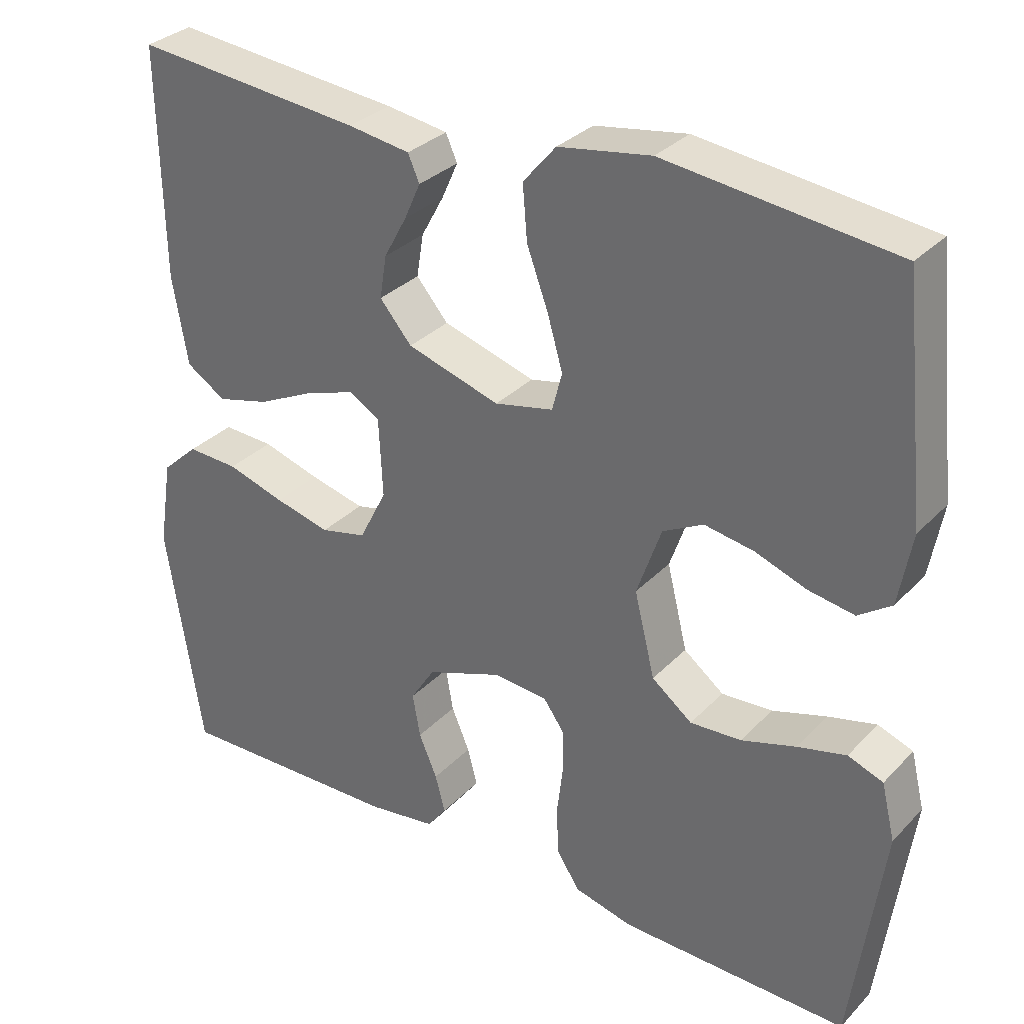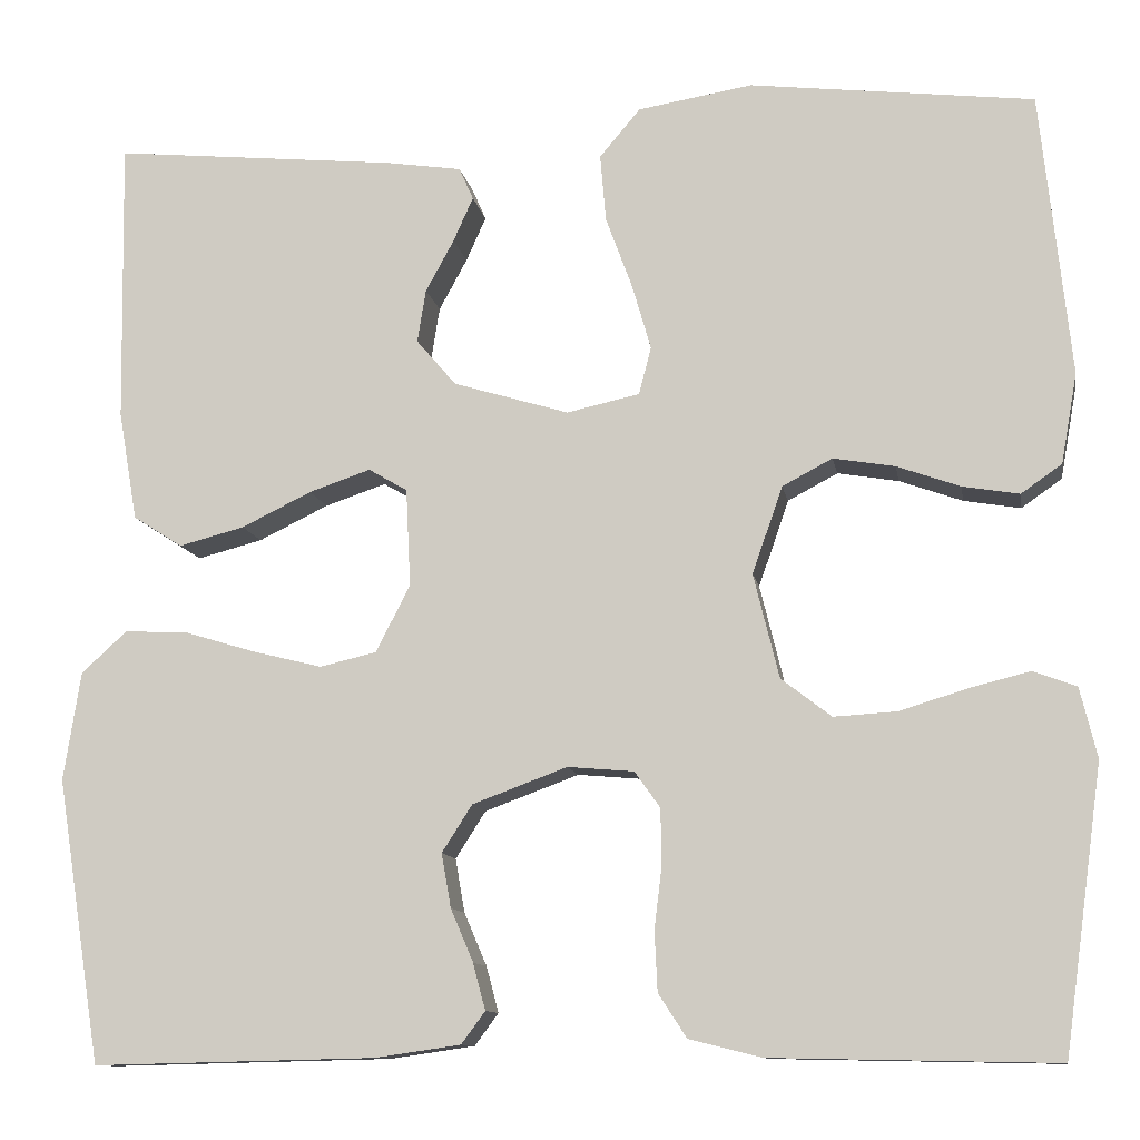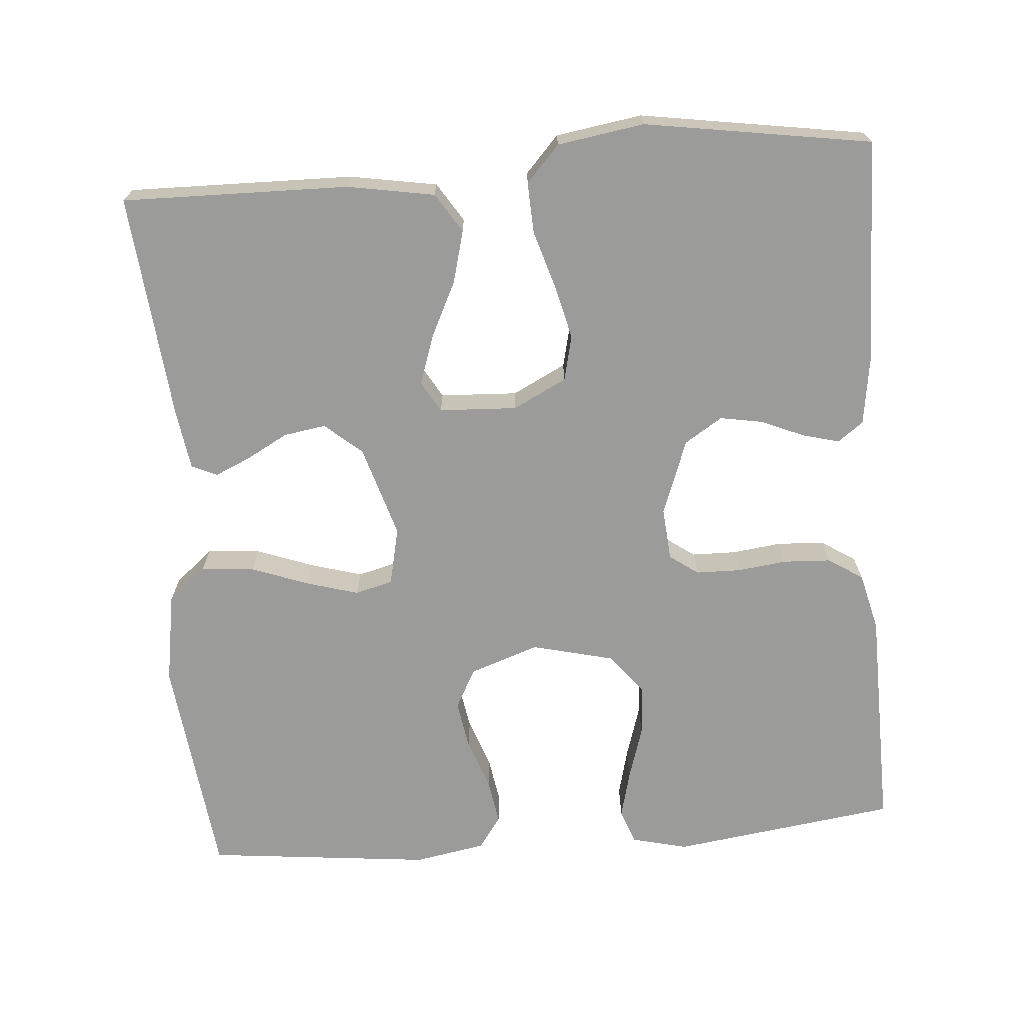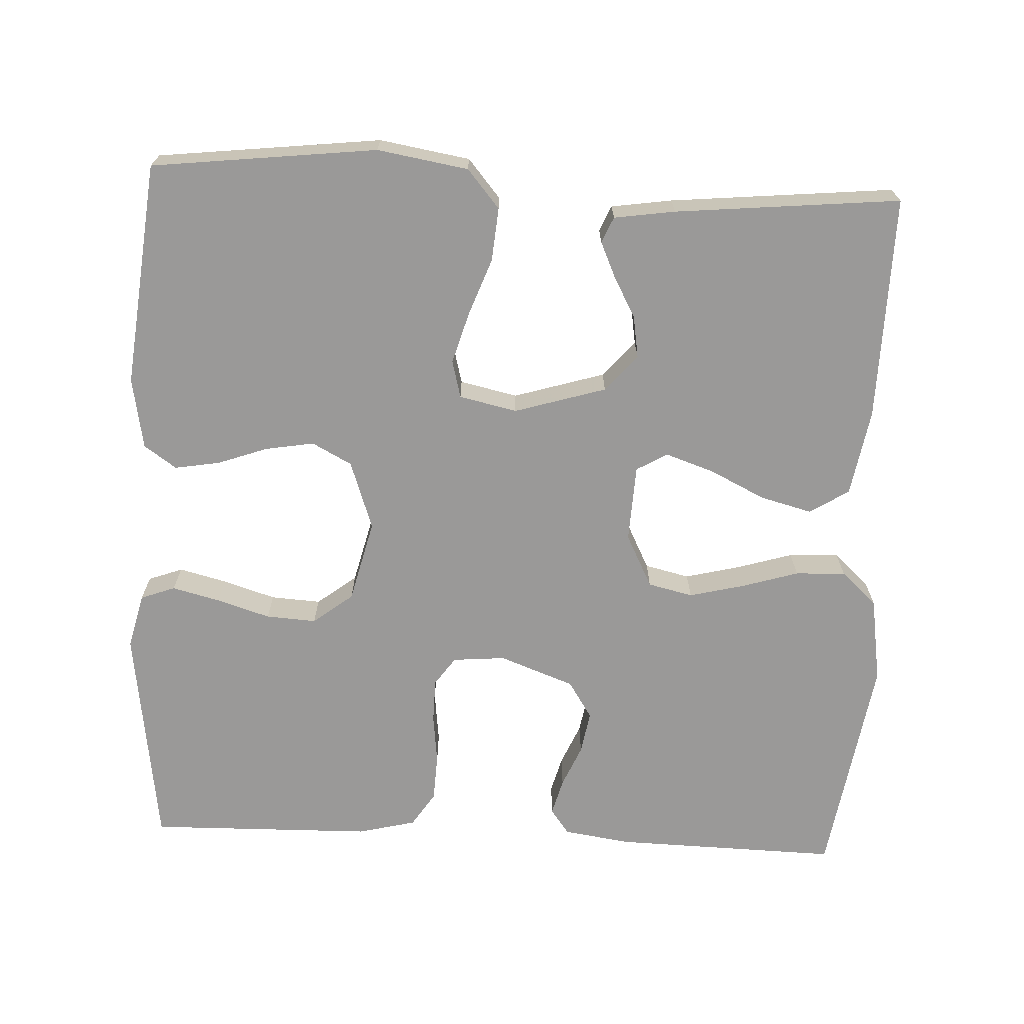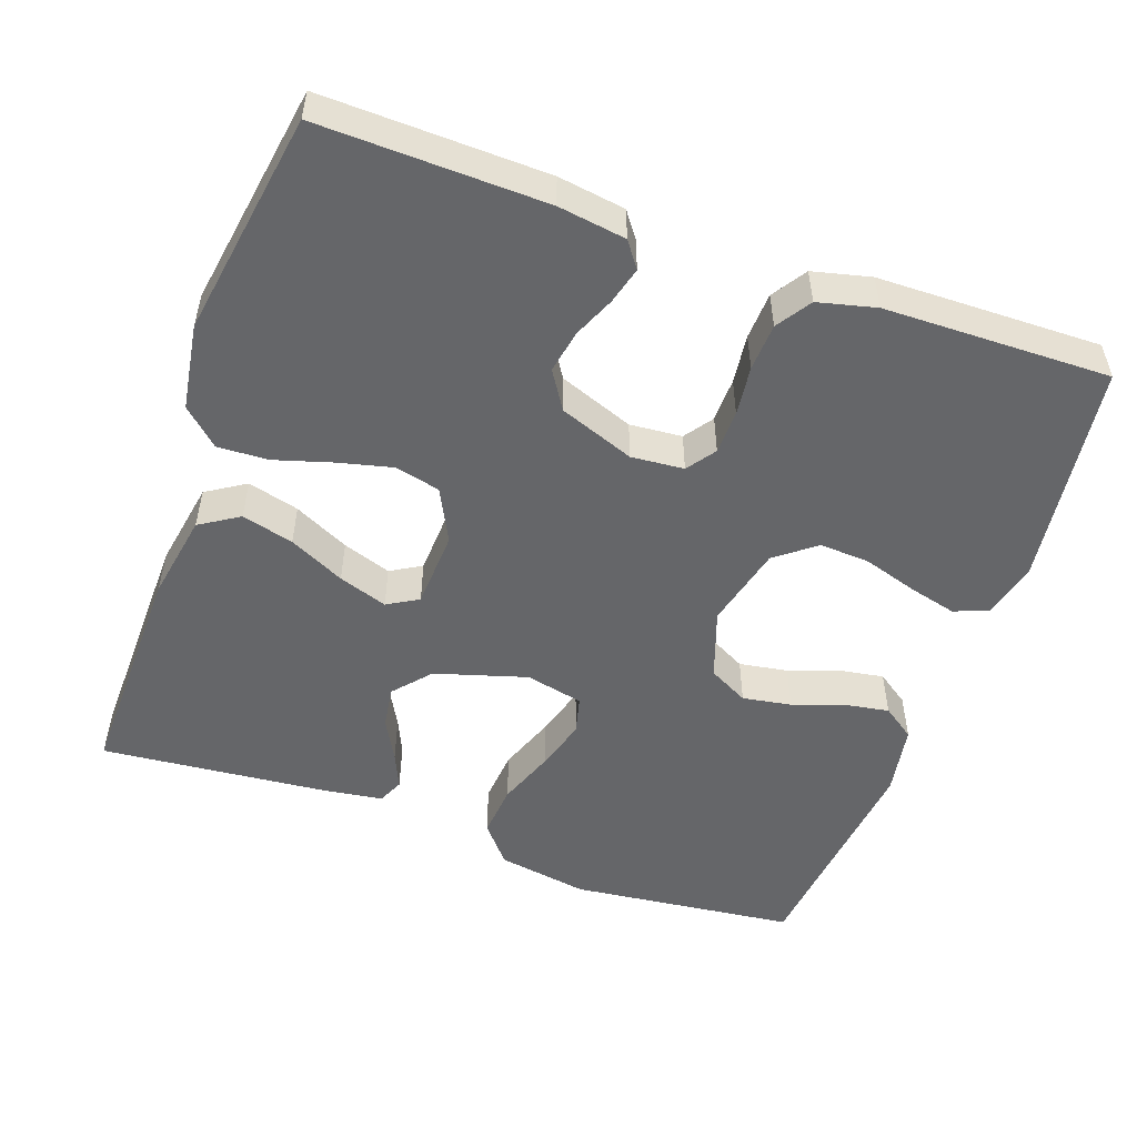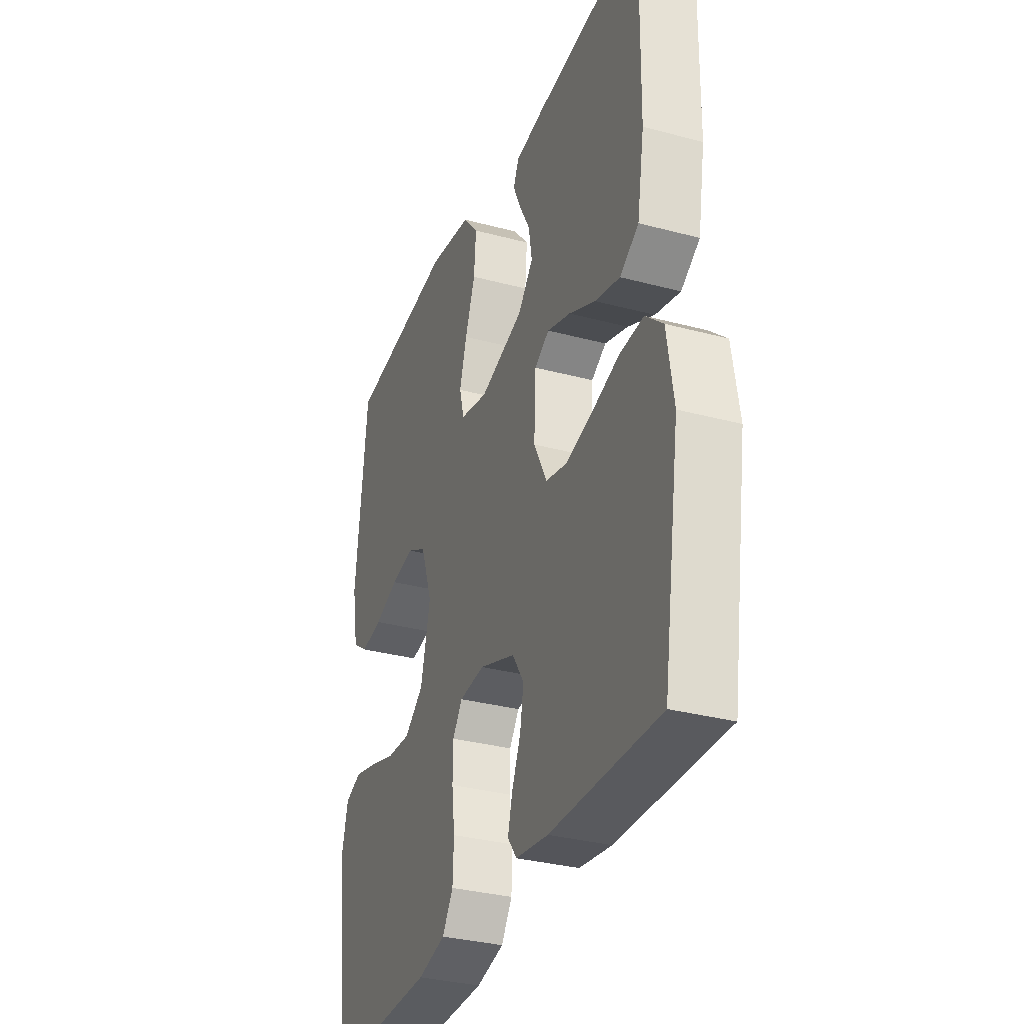
<metadata>
{"format":"obj","ext":"obj","renderer":"f3d","projection":"perspective","resolution":1024,"background":"white","views":[{"elev":31.6,"azim":-144.5,"up":"+Z"},{"elev":-11.0,"azim":-170.4,"up":"+Z"},{"elev":-69.6,"azim":94.5,"up":"+Y"},{"elev":-69.1,"azim":-2.7,"up":"+Y"},{"elev":-51.9,"azim":160.3,"up":"+Y"},{"elev":-32.6,"azim":69.6,"up":"+Z"}]}
</metadata>
<code>
v 0.5 0.07 0.5
v 0.495 0.07 0.2
v 0.475 0.07 0.084
v 0.423 0.07 0.051
v 0.354 0.07 0.069
v 0.28 0.07 0.105
v 0.215 0.07 0.127
v 0.174 0.07 0.103
v 0.169 0.07 0
v 0.205 0.07 -0.071
v 0.265 0.07 -0.085
v 0.338 0.07 -0.067
v 0.414 0.07 -0.044
v 0.481 0.07 -0.041
v 0.529 0.07 -0.085
v 0.547 0.07 -0.2
v 0.5 0.07 -0.5
v 0.2 0.07 -0.493
v 0.11 0.07 -0.48
v 0.085 0.07 -0.446
v 0.098 0.07 -0.397
v 0.122 0.07 -0.341
v 0.132 0.07 -0.284
v 0.1 0.07 -0.234
v 0 0.07 -0.197
v -0.07 0.07 -0.203
v -0.097 0.07 -0.241
v -0.098 0.07 -0.3
v -0.09 0.07 -0.366
v -0.093 0.07 -0.429
v -0.123 0.07 -0.475
v -0.2 0.07 -0.494
v -0.5 0.07 -0.5
v -0.541 0.07 -0.2
v -0.523 0.07 -0.126
v -0.477 0.07 -0.109
v -0.413 0.07 -0.125
v -0.342 0.07 -0.147
v -0.275 0.07 -0.151
v -0.222 0.07 -0.11
v -0.195 0.07 0
v -0.227 0.07 0.092
v -0.28 0.07 0.12
v -0.345 0.07 0.109
v -0.412 0.07 0.085
v -0.472 0.07 0.075
v -0.515 0.07 0.105
v -0.532 0.07 0.2
v -0.5 0.07 0.5
v -0.2 0.07 0.535
v -0.079 0.07 0.515
v -0.036 0.07 0.464
v -0.042 0.07 0.393
v -0.07 0.07 0.317
v -0.09 0.07 0.248
v -0.077 0.07 0.198
v 0 0.07 0.181
v 0.122 0.07 0.218
v 0.164 0.07 0.267
v 0.155 0.07 0.323
v 0.125 0.07 0.378
v 0.104 0.07 0.425
v 0.119 0.07 0.459
v 0.2 0.07 0.471
v 0.5 0 0.5
v 0.495 0 0.2
v 0.475 0 0.084
v 0.423 0 0.051
v 0.354 0 0.069
v 0.28 0 0.105
v 0.215 0 0.127
v 0.174 0 0.103
v 0.169 0 0
v 0.205 0 -0.071
v 0.265 0 -0.085
v 0.338 0 -0.067
v 0.414 0 -0.044
v 0.481 0 -0.041
v 0.529 0 -0.085
v 0.547 0 -0.2
v 0.5 0 -0.5
v 0.2 0 -0.493
v 0.11 0 -0.48
v 0.085 0 -0.446
v 0.098 0 -0.397
v 0.122 0 -0.341
v 0.132 0 -0.284
v 0.1 0 -0.234
v 0 0 -0.197
v -0.07 0 -0.203
v -0.097 0 -0.241
v -0.098 0 -0.3
v -0.09 0 -0.366
v -0.093 0 -0.429
v -0.123 0 -0.475
v -0.2 0 -0.494
v -0.5 0 -0.5
v -0.541 0 -0.2
v -0.523 0 -0.126
v -0.477 0 -0.109
v -0.413 0 -0.125
v -0.342 0 -0.147
v -0.275 0 -0.151
v -0.222 0 -0.11
v -0.195 0 0
v -0.227 0 0.092
v -0.28 0 0.12
v -0.345 0 0.109
v -0.412 0 0.085
v -0.472 0 0.075
v -0.515 0 0.105
v -0.532 0 0.2
v -0.5 0 0.5
v -0.2 0 0.535
v -0.079 0 0.515
v -0.036 0 0.464
v -0.042 0 0.393
v -0.07 0 0.317
v -0.09 0 0.248
v -0.077 0 0.198
v 0 0 0.181
v 0.122 0 0.218
v 0.164 0 0.267
v 0.155 0 0.323
v 0.125 0 0.378
v 0.104 0 0.425
v 0.119 0 0.459
v 0.2 0 0.471
f 4 5 6
f 3 4 6
f 2 3 6
f 1 2 6
f 64 1 6
f 63 64 6
f 62 63 6
f 61 62 6
f 60 61 6
f 59 60 6 7
f 58 59 7 8
f 57 58 8 9
f 56 57 9 10
f 52 53 54
f 51 52 54
f 50 51 54
f 49 50 54
f 48 49 54
f 47 48 54
f 46 47 54
f 45 46 54
f 44 45 54
f 43 44 54 55
f 42 43 55 56
f 36 37 38
f 35 36 38
f 34 35 38
f 33 34 38
f 32 33 38
f 31 32 38
f 30 31 38
f 29 30 38
f 28 29 38
f 27 28 38 39
f 26 27 39 40
f 20 21 22
f 19 20 22
f 18 19 22
f 17 18 22
f 16 17 22
f 15 16 22
f 14 15 22
f 13 14 22
f 12 13 22
f 11 12 22 23
f 10 11 23 24
f 10 24 25
f 56 10 25
f 42 56 25
f 41 42 25
f 25 26 40 41
f 70 69 68
f 70 68 67
f 70 67 66
f 70 66 65
f 70 65 128
f 70 128 127
f 70 127 126
f 70 126 125
f 70 125 124
f 71 70 124 123
f 72 71 123 122
f 73 72 122 121
f 74 73 121 120
f 118 117 116
f 118 116 115
f 118 115 114
f 118 114 113
f 118 113 112
f 118 112 111
f 118 111 110
f 118 110 109
f 118 109 108
f 119 118 108 107
f 120 119 107 106
f 102 101 100
f 102 100 99
f 102 99 98
f 102 98 97
f 102 97 96
f 102 96 95
f 102 95 94
f 102 94 93
f 102 93 92
f 103 102 92 91
f 104 103 91 90
f 86 85 84
f 86 84 83
f 86 83 82
f 86 82 81
f 86 81 80
f 86 80 79
f 86 79 78
f 86 78 77
f 86 77 76
f 87 86 76 75
f 88 87 75 74
f 89 88 74
f 89 74 120
f 89 120 106
f 89 106 105
f 105 104 90 89
f 1 65 66 2
f 2 66 67 3
f 3 67 68 4
f 4 68 69 5
f 5 69 70 6
f 6 70 71 7
f 7 71 72 8
f 8 72 73 9
f 9 73 74 10
f 10 74 75 11
f 11 75 76 12
f 12 76 77 13
f 13 77 78 14
f 14 78 79 15
f 15 79 80 16
f 16 80 81 17
f 17 81 82 18
f 18 82 83 19
f 19 83 84 20
f 20 84 85 21
f 21 85 86 22
f 22 86 87 23
f 23 87 88 24
f 24 88 89 25
f 25 89 90 26
f 26 90 91 27
f 27 91 92 28
f 28 92 93 29
f 29 93 94 30
f 30 94 95 31
f 31 95 96 32
f 32 96 97 33
f 33 97 98 34
f 34 98 99 35
f 35 99 100 36
f 36 100 101 37
f 37 101 102 38
f 38 102 103 39
f 39 103 104 40
f 40 104 105 41
f 41 105 106 42
f 42 106 107 43
f 43 107 108 44
f 44 108 109 45
f 45 109 110 46
f 46 110 111 47
f 47 111 112 48
f 48 112 113 49
f 49 113 114 50
f 50 114 115 51
f 51 115 116 52
f 52 116 117 53
f 53 117 118 54
f 54 118 119 55
f 55 119 120 56
f 56 120 121 57
f 57 121 122 58
f 58 122 123 59
f 59 123 124 60
f 60 124 125 61
f 61 125 126 62
f 62 126 127 63
f 63 127 128 64
f 64 128 65 1

</code>
